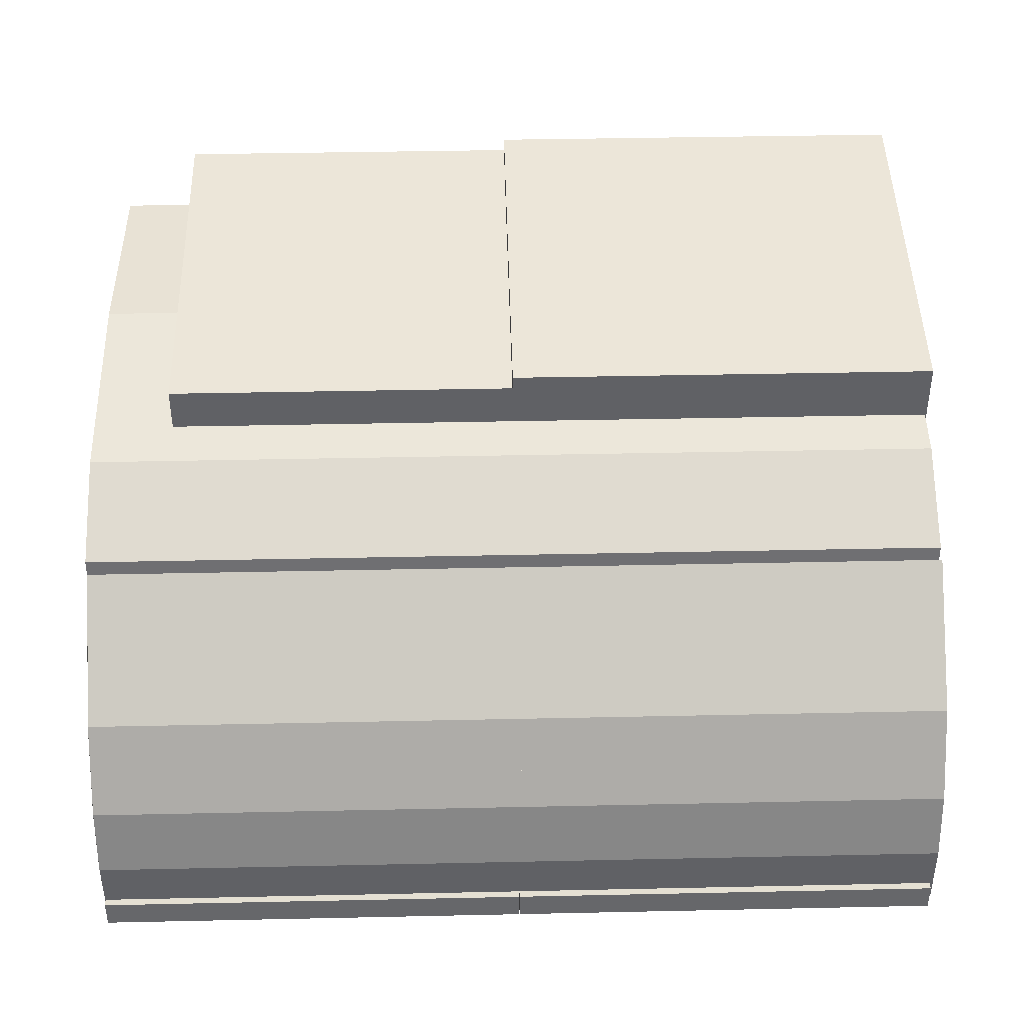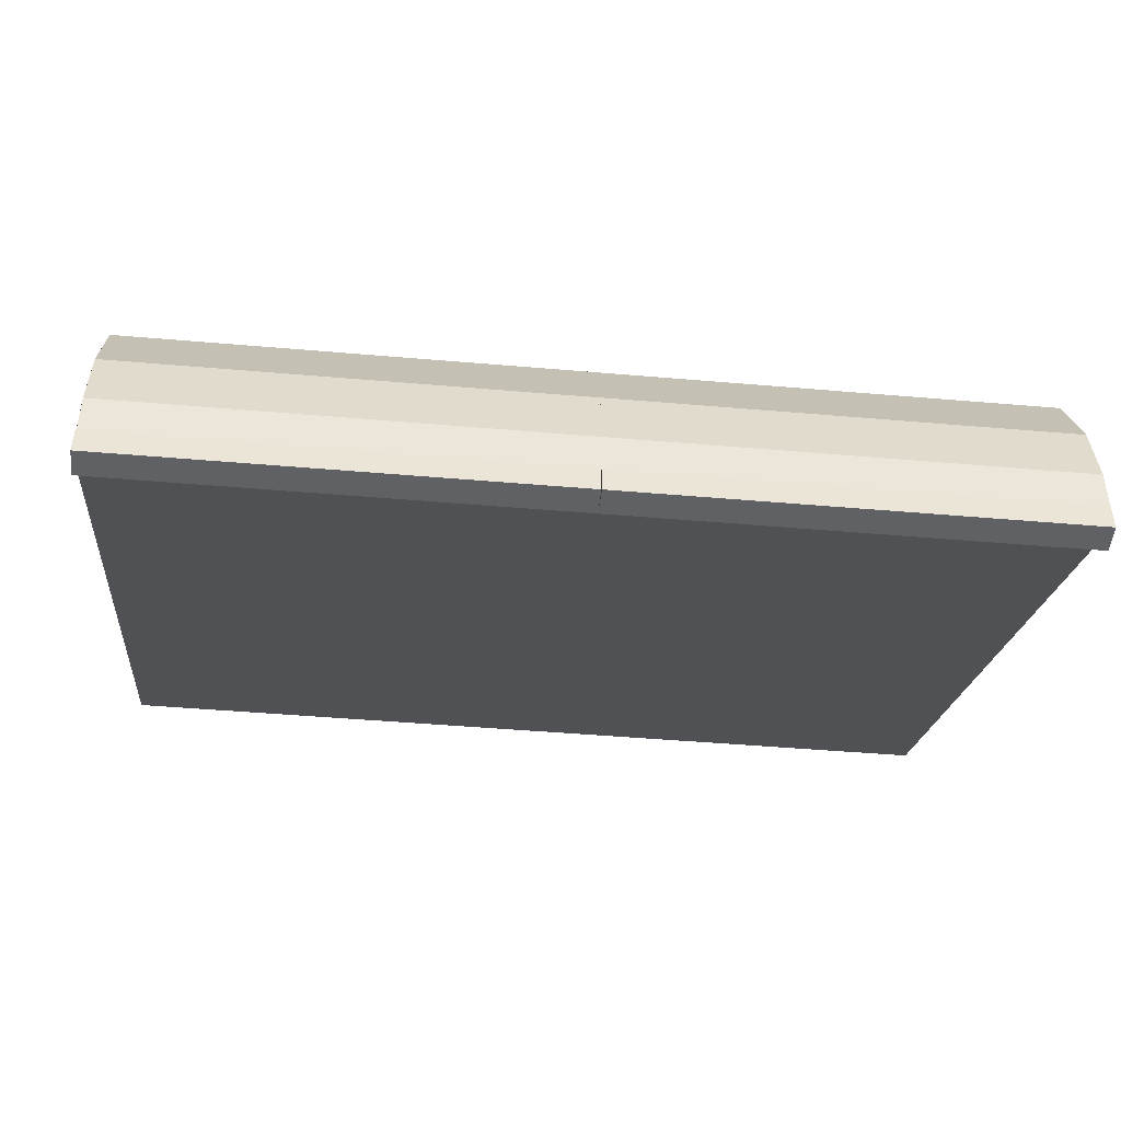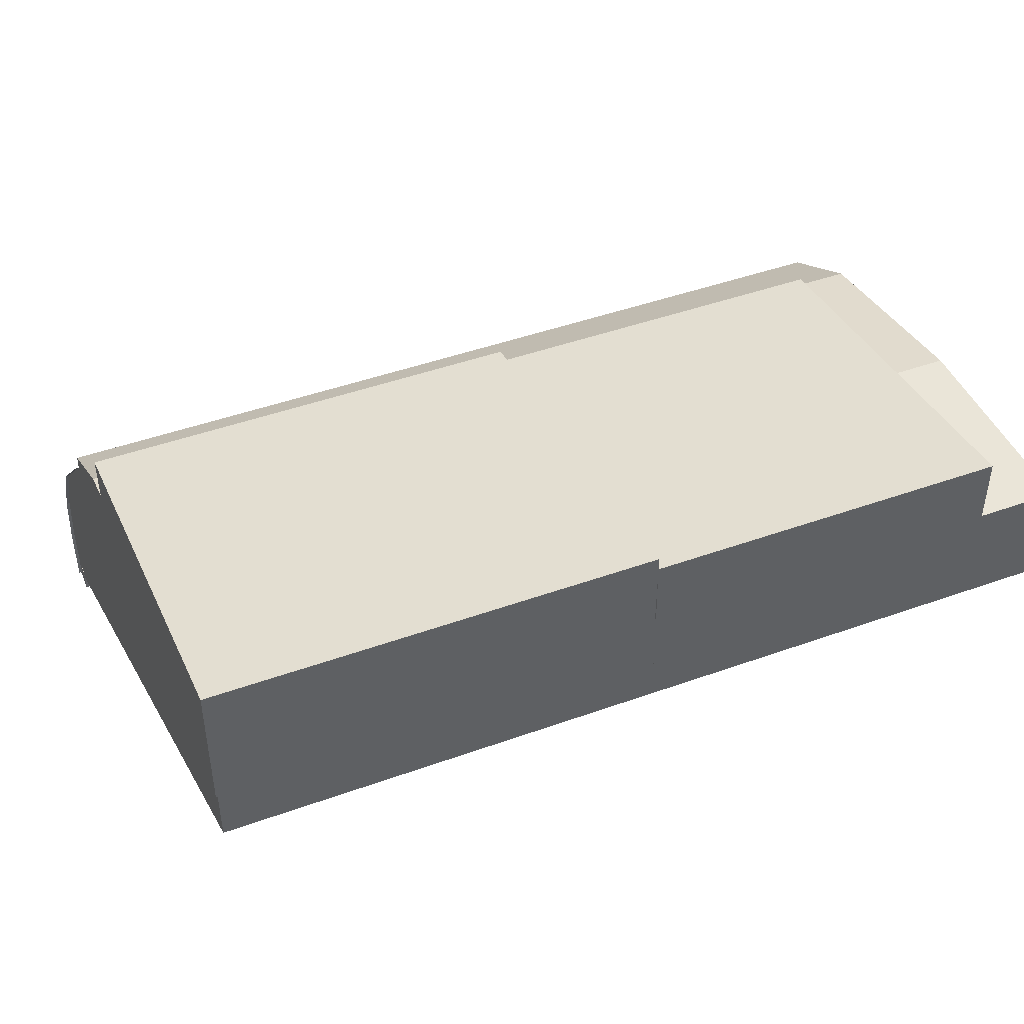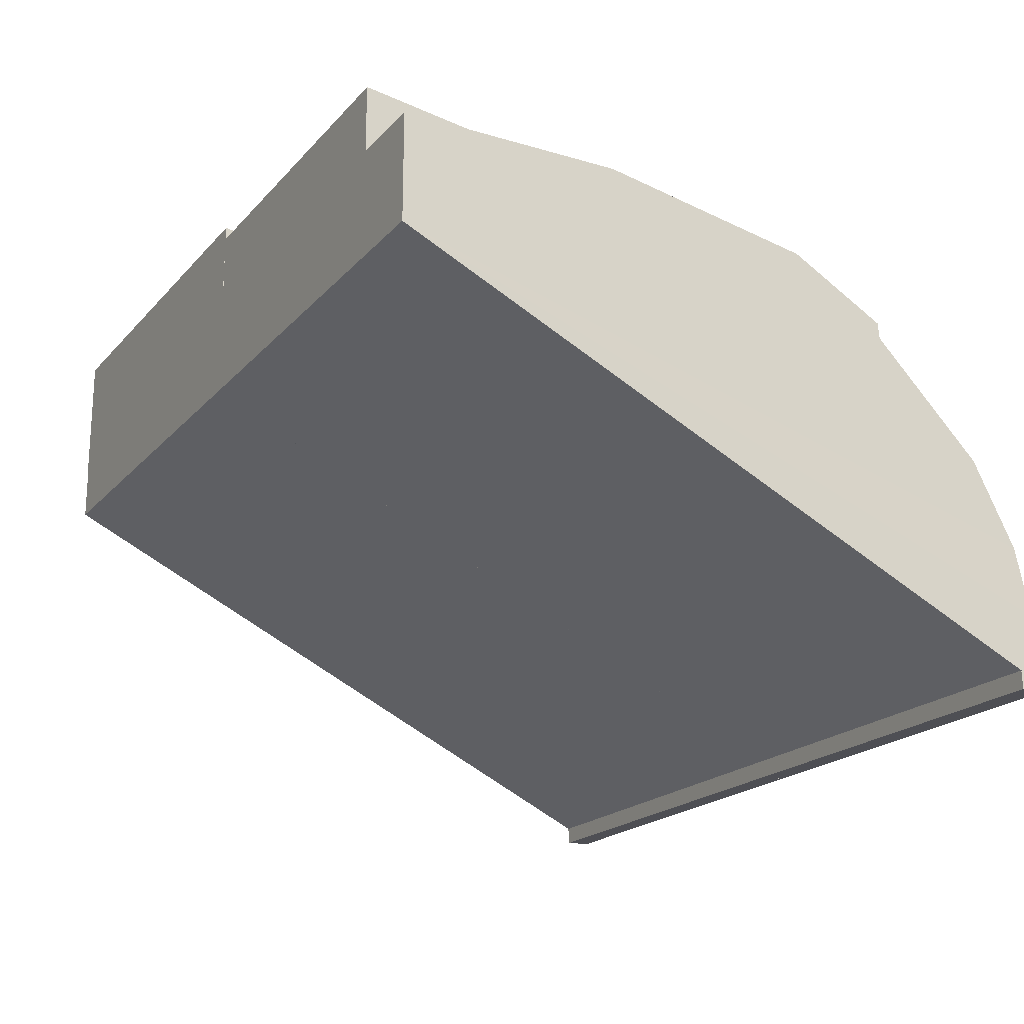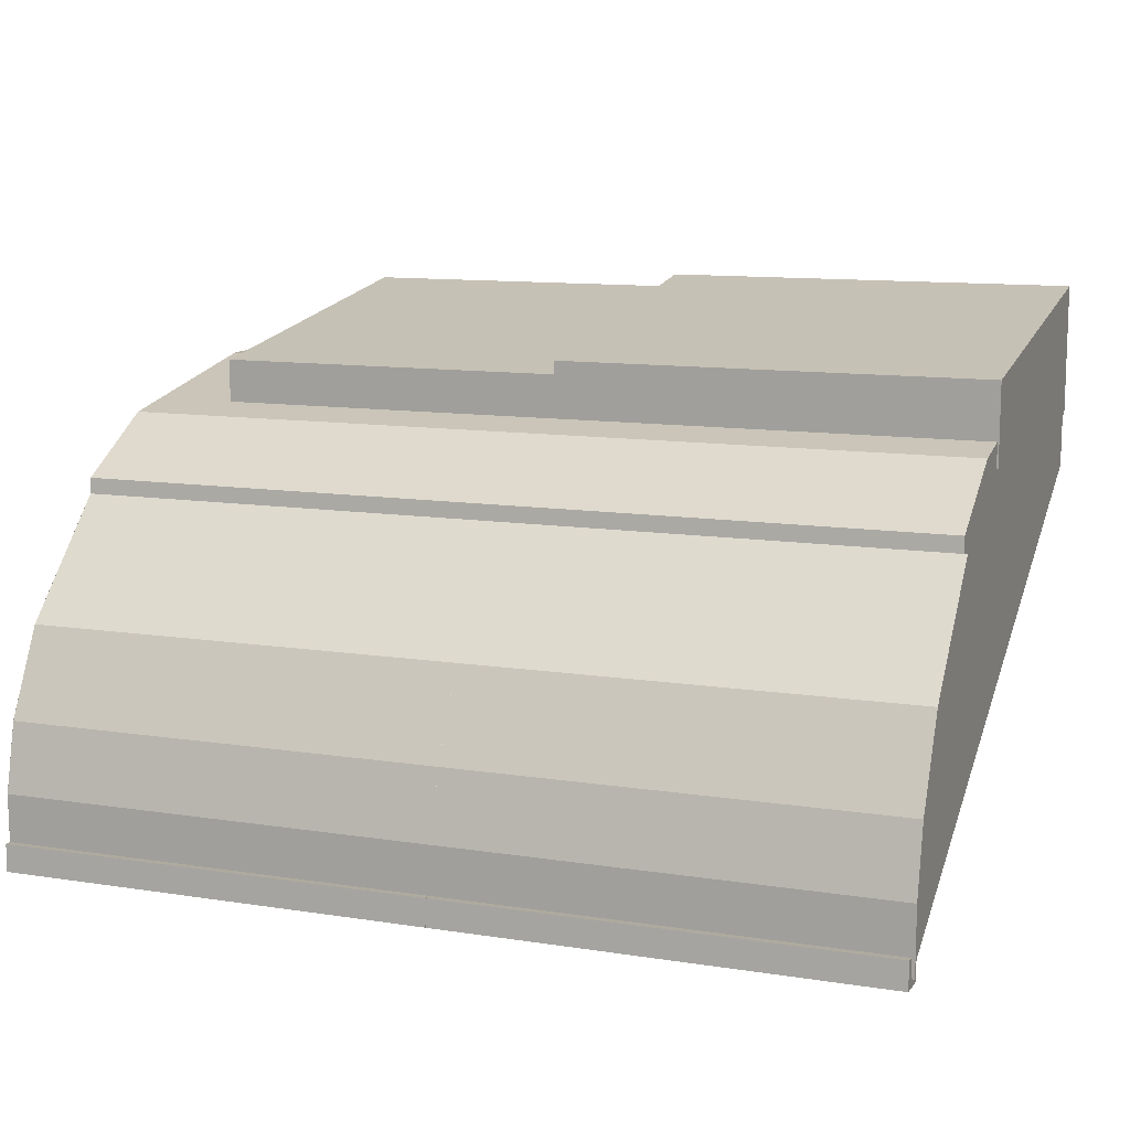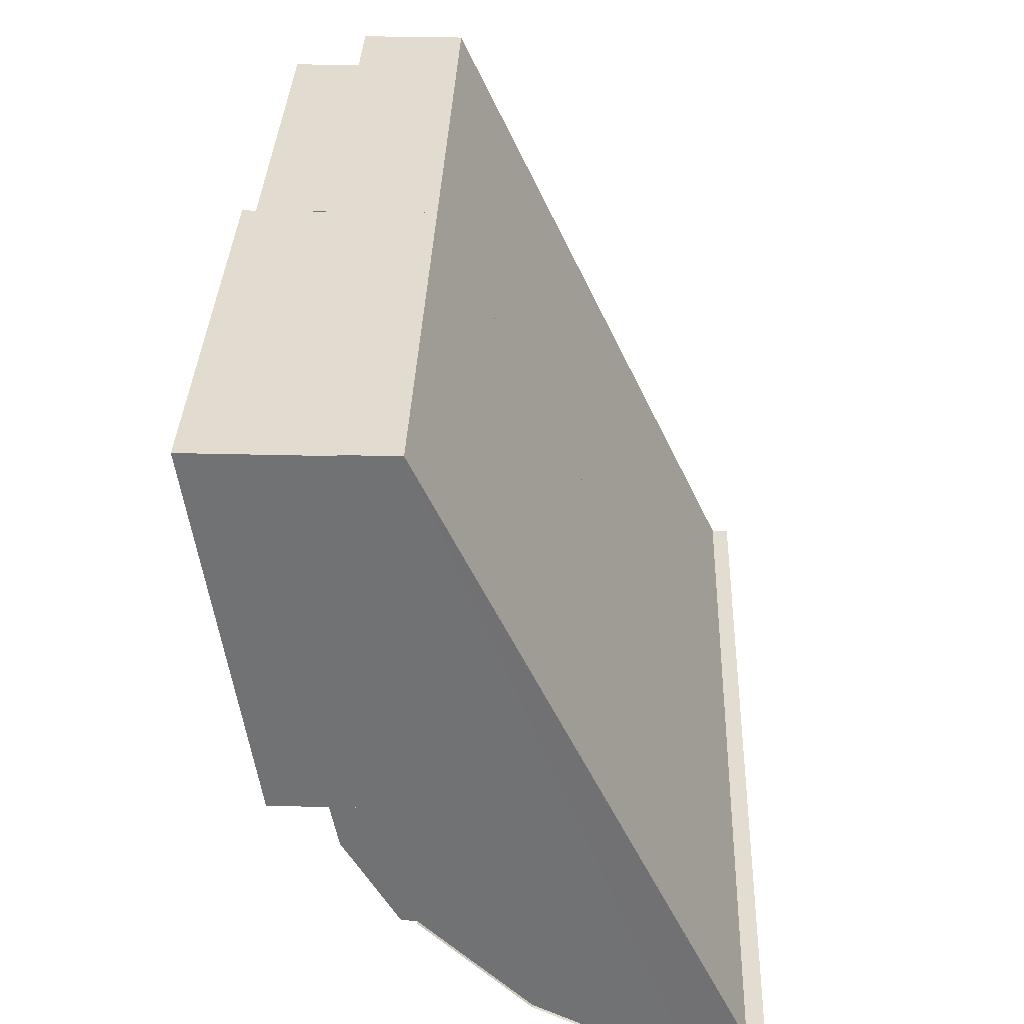
<metadata>
{"format":"obj","ext":"obj","renderer":"f3d","projection":"perspective","resolution":1024,"background":"white","views":[{"elev":40.6,"azim":178.5,"up":"+Y"},{"elev":-44.7,"azim":174.2,"up":"+Y"},{"elev":45.1,"azim":-22.6,"up":"+Y"},{"elev":-19.8,"azim":61.2,"up":"+Y"},{"elev":11.6,"azim":-159.5,"up":"+Y"},{"elev":34.4,"azim":-88.0,"up":"+Z"}]}
</metadata>
<code>
o cube
v 1 1.062 0.6875
v 0 1.062 0.6875
v 1.004 0.875 0.6875
v 0 0.875 0.6875
v 1 1.188 1.563
v 2.22e-16 1.188 1.563
v 1 0.875 1.563
v 2.22e-16 0.875 1.563
v 0.8976 0.08021 0.1134
v 0.8976 0.08021 0.108
v 0.8976 0.08021 0.108
v 0.8976 0.08021 0.1134
v 0.8976 0.08021 0.108
v 0.8976 0.08021 0.108
v 0.003051 0.04081 0.01936
v 0.003051 -0.02163 0.01664
v 0.003831 0.04351 -0.04236
v 0.003831 -0.01894 -0.04508
v 0.003833 0.7536 0.3601
v 0.003833 0.5021 0.1107
v 0.003894 0.1521 -0.0248
v 0.003863 0.3079 0.01041
v 1.004 0.7536 0.3601
v 0.003756 -1.354e-08 -0.02492
v 1.004 -1.354e-08 -0.02492
v 1.003 0.04081 0.01936
v 1.002 0.04351 -0.04236
v 1.002 -0.01894 -0.04508
v 1.003 -0.02163 0.01664
v 0.003834 1 1.062
v 0.003833 1 1.562
v 0.003871 0.75 1.562
v 1.004 1 1.062
v 1.004 1 1.562
v 1.004 0.75 1.562
v 1.004 0.9125 0.5812
v 0.003834 0.9125 0.5812
v 1.004 0.7896 0.3634
v 0.003834 0.7896 0.3634
v 1 1.031 0.6875
v 1.004 0.875 0.6875
v 1 1.156 1.563
v 1.004 0.875 1.562
v 1.898 0.08021 0.1134
v 1.898 0.08021 0.108
v 1.898 0.08021 0.108
v 1.898 0.08021 0.1134
v 1.898 0.08021 0.108
v 1.898 0.08021 0.108
v 1.003 0.04081 0.01936
v 1.003 -0.02163 0.01664
v 1.004 0.04351 -0.04236
v 1.004 -0.01894 -0.04508
v 1.004 0.7536 0.3601
v 1.004 1 1.062
v 1.004 1 1.562
v 1.004 0.75 1.562
v 1.004 0.9125 0.5812
v 1.004 0.7896 0.3634
v 1.816 1.031 0.6875
v 1 1.031 0.6875
v 1.816 0.875 0.6875
v 1.004 0.875 0.6875
v 1.816 1.156 1.562
v 1 1.156 1.563
v 1.816 0.875 1.562
v 1.004 0.875 1.562
v 1.003 0.04081 0.01936
v 1.003 -0.02163 0.01664
v 1.004 0.04351 -0.04236
v 1.004 -0.01894 -0.04508
v 1.004 0.7536 0.3601
v 2.004 0.5021 0.1107
v 2.004 0.7536 0.3601
v 2.004 0.3079 0.01041
v 2.004 0.1521 -0.0248
v 1.004 -1.354e-08 -0.02492
v 2.004 -1.354e-08 -0.02492
v 2.003 0.04081 0.01936
v 2.002 0.04351 -0.04236
v 2.002 -0.01894 -0.04508
v 2.003 -0.02163 0.01664
v 1.004 1 1.062
v 1.004 1 1.562
v 1.004 0.75 1.562
v 2.004 1 1.062
v 2.004 1 1.562
v 2.004 0.75 1.562
v 2.004 0.9125 0.5812
v 1.004 0.9125 0.5812
v 2.004 0.7896 0.3634
v 1.004 0.7896 0.3634
v 0.9962 0.7536 0.3601
v 0.9962 0.5021 0.1107
v 0.9962 0.1521 -0.0248
v 0.9962 0.3079 0.01041
v 2.004 0.5021 0.1107
v 2.004 0.7536 0.3601
v 2.004 0.3079 0.01041
v 2.004 0.1521 -0.0248
v 0.9961 -1.354e-08 -0.02492
v 2.004 -1.354e-08 -0.02492
v -0.003833 0.7536 0.3601
v -0.003833 0.5021 0.1107
v -0.003771 0.1521 -0.0248
v -0.003802 0.3079 0.01041
v 0.9962 0.5021 0.1107
v 0.9962 0.7536 0.3601
v 0.9961 0.3079 0.01041
v 0.9962 0.1521 -0.0248
v -0.003909 -1.354e-08 -0.02492
v 0.9961 -1.354e-08 -0.02492
f 4 2 1 3
f 7 5 6 8
f 1 2 6 5
f 8 6 2 4
f 28 27 26 29
f 15 26 27 17
f 17 27 28 18
f 18 28 29 16
f 16 29 26 15
f 18 16 15 17
f 35 34 31 32
f 24 25 35 32
f 33 36 37 30
f 36 38 39 37
f 38 23 19 39
f 38 36 23
f 37 39 19
f 24 32 21
f 22 21 32
f 20 22 32
f 20 32 19
f 37 19 32
f 30 37 32
f 31 30 32
f 33 34 35
f 3 1 5 7
f 23 36 35
f 53 51 50 52
f 58 59 54
f 56 55 57
f 43 42 40 41
f 58 54 57
f 55 58 57
f 63 61 60 62
f 66 64 65 67
f 60 61 65 64
f 62 60 64 66
f 81 80 79 82
f 68 79 80 70
f 70 80 81 71
f 71 81 82 69
f 69 82 79 68
f 83 84 87 86
f 88 87 84 85
f 77 78 88 85
f 86 89 90 83
f 89 91 92 90
f 91 74 72 92
f 91 89 74
f 86 87 88
f 89 86 88
f 74 89 88
f 74 88 73
f 75 73 88
f 76 75 88
f 78 76 88
f 98 97 94 93
f 97 99 96 94
f 99 100 95 96
f 100 102 101 95
f 108 107 104 103
f 107 109 106 104
f 109 110 105 106
f 110 112 111 105

</code>
